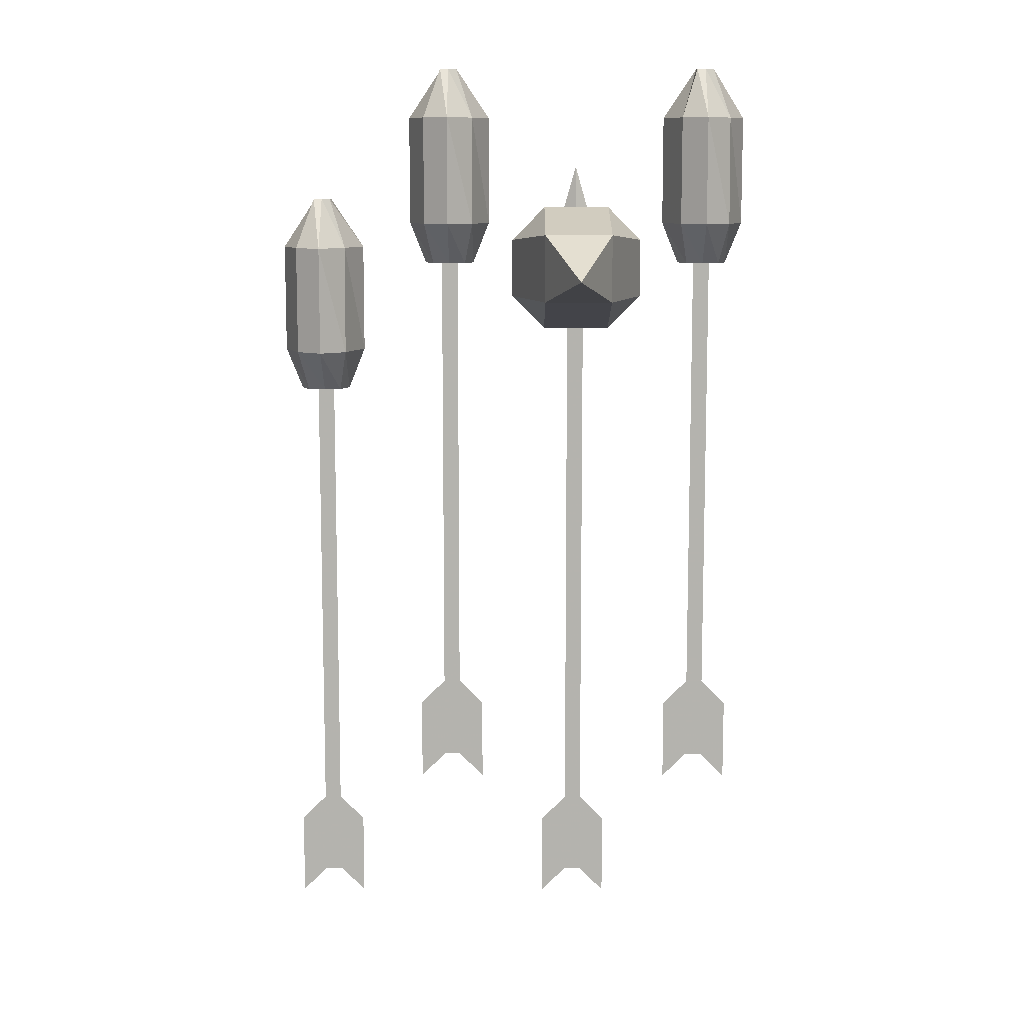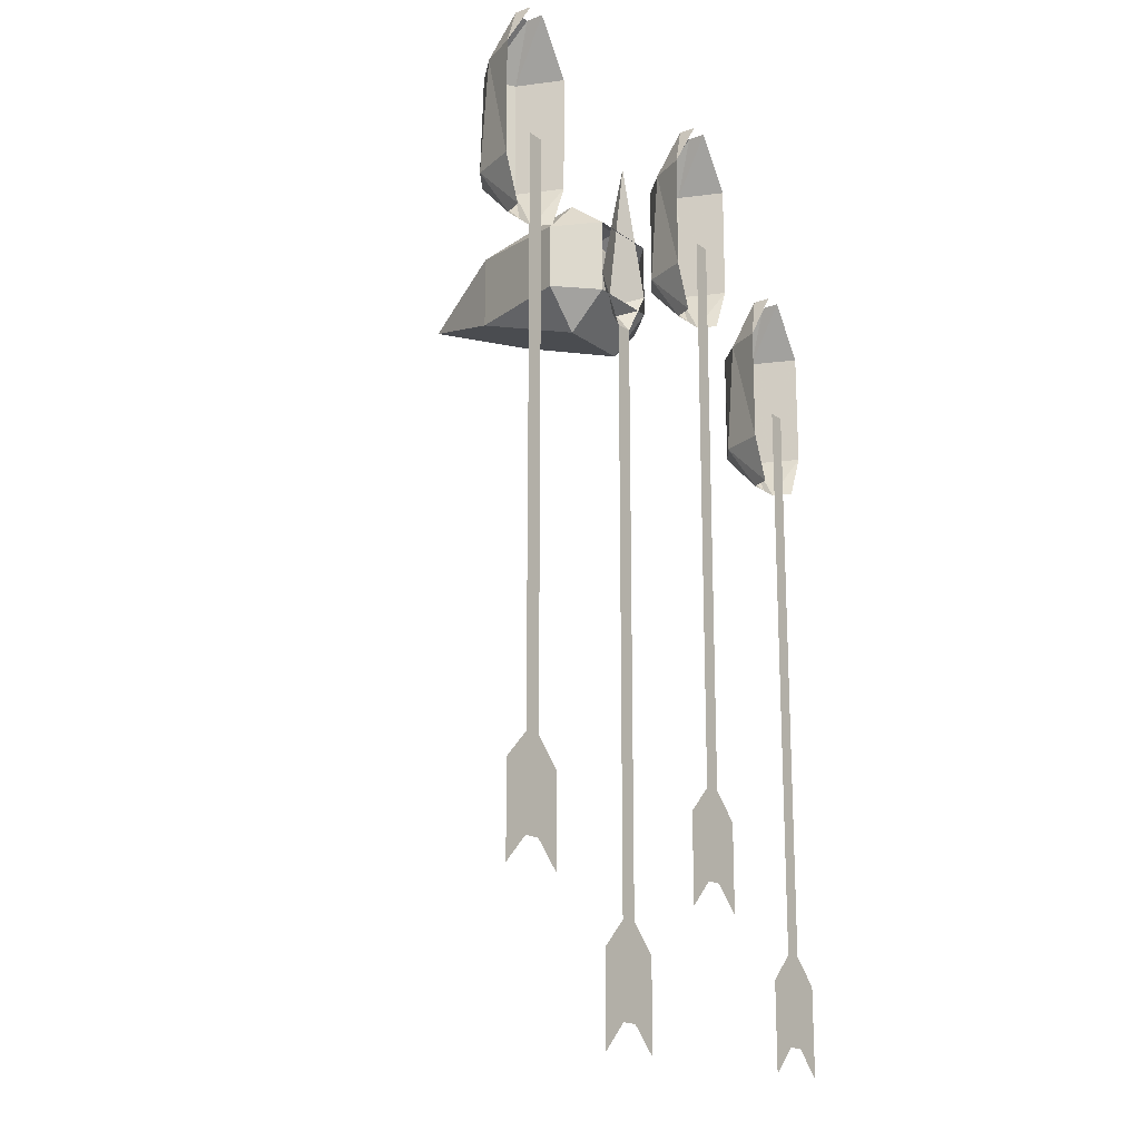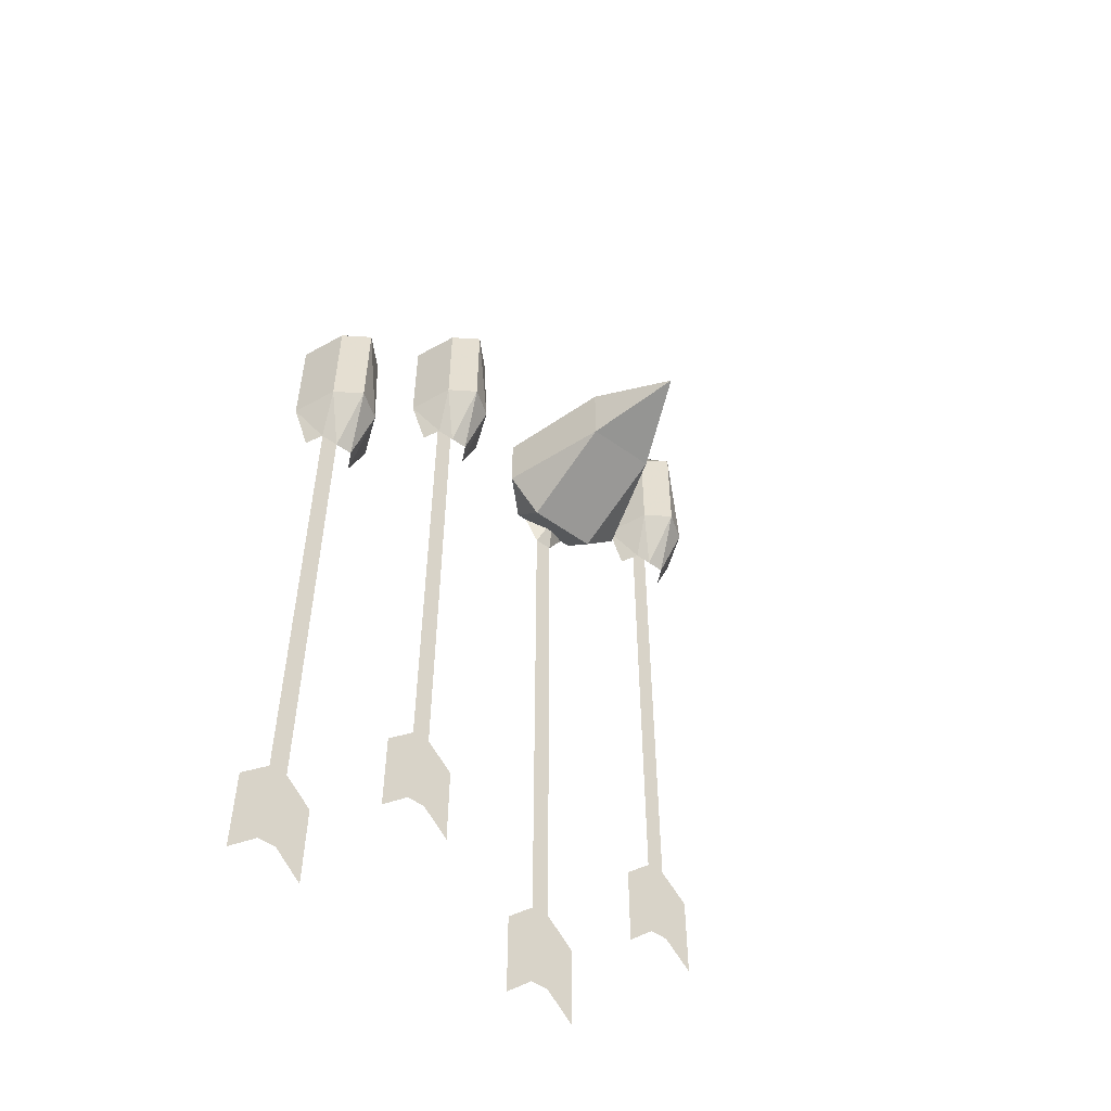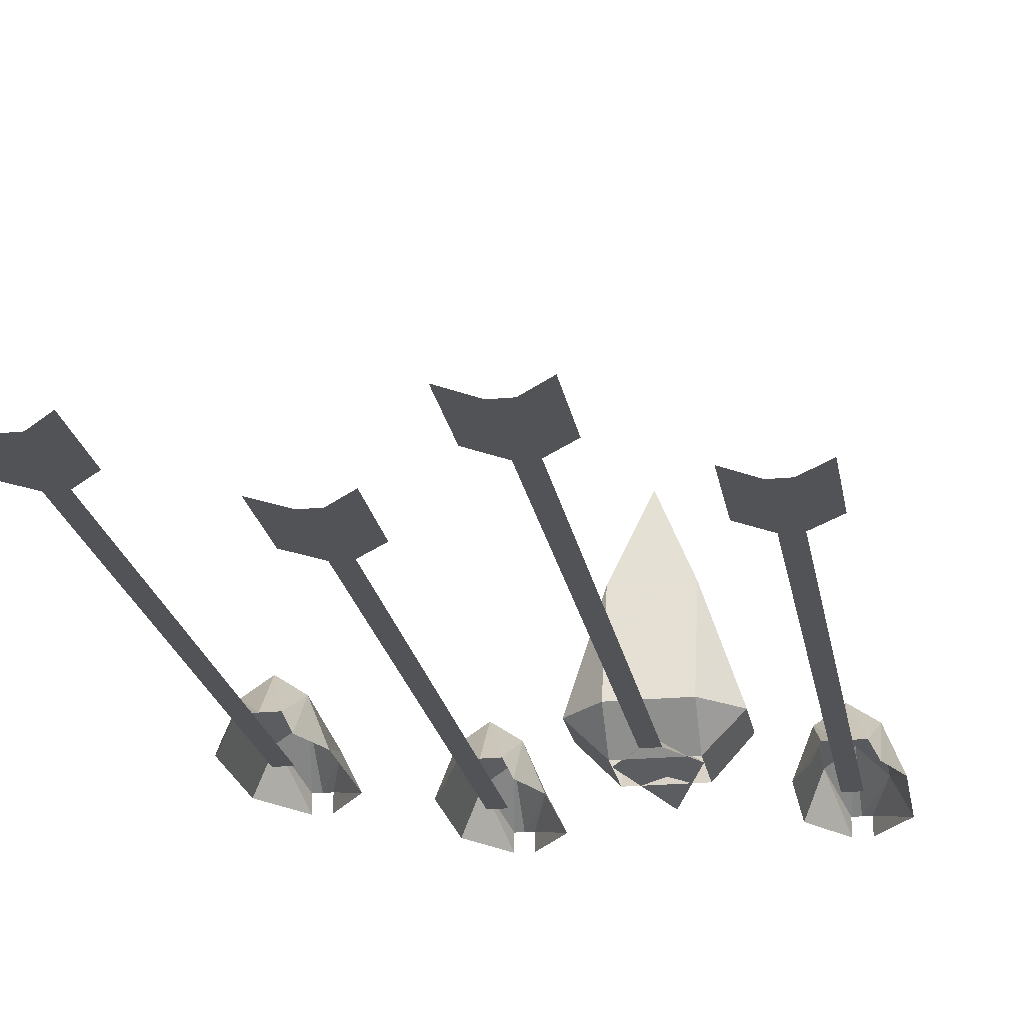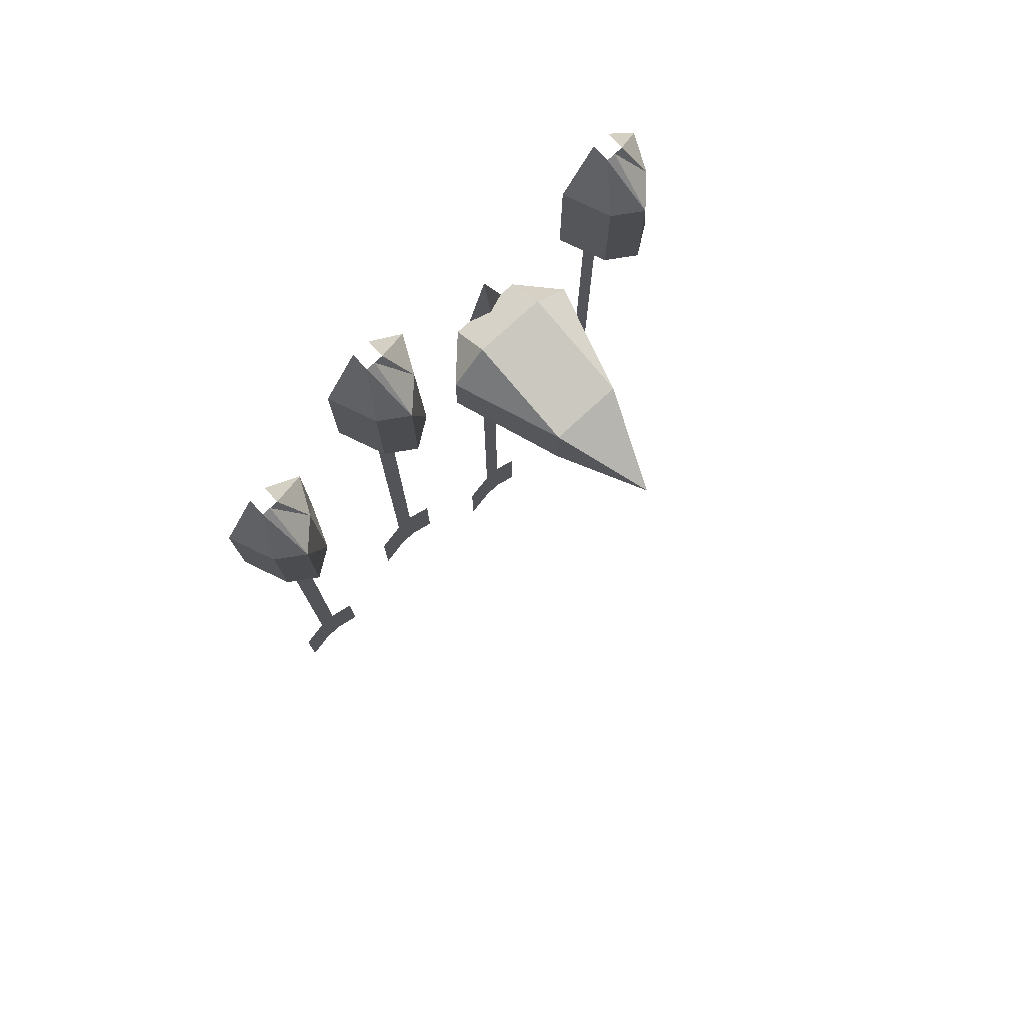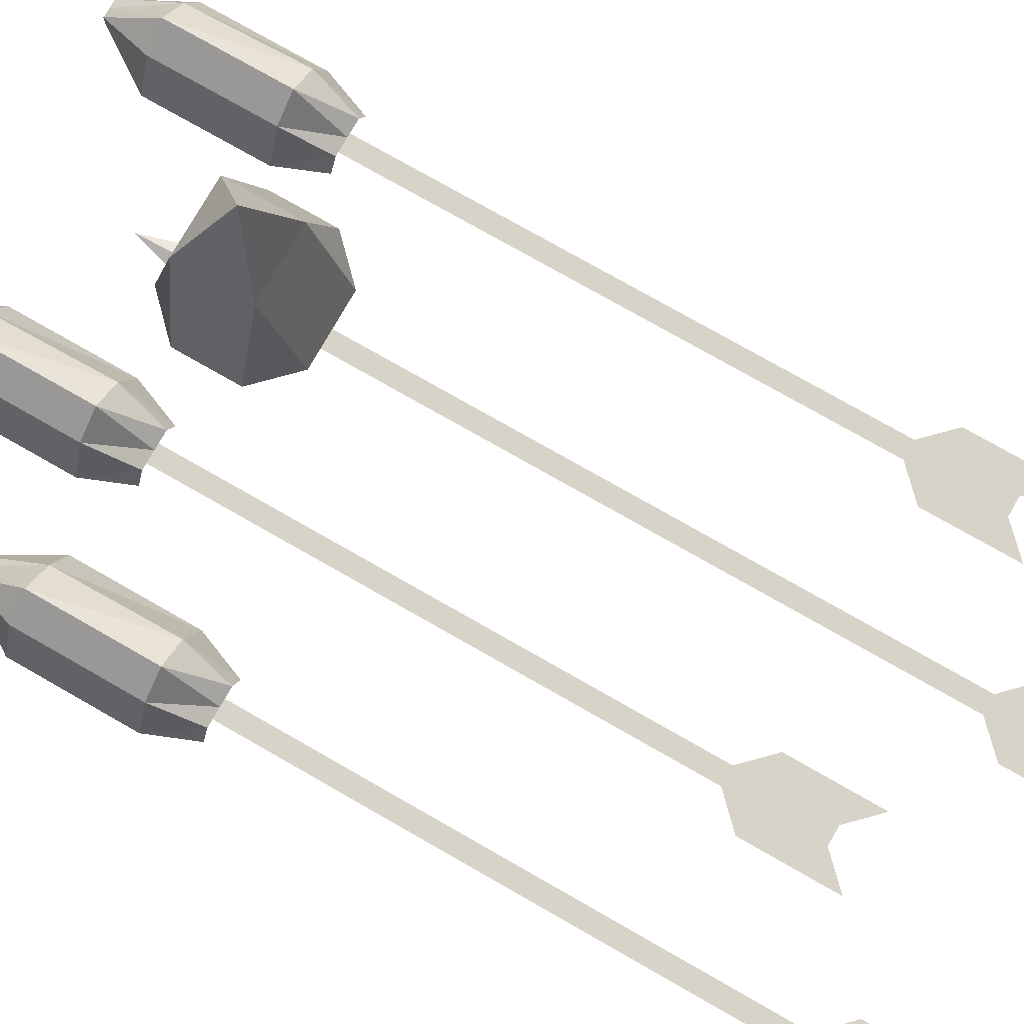
<metadata>
{"format":"obj","ext":"obj","renderer":"f3d","projection":"perspective","resolution":1024,"background":"white","views":[{"elev":10.1,"azim":-179.7,"up":"+Z"},{"elev":-17.7,"azim":-54.0,"up":"+Z"},{"elev":-53.6,"azim":142.5,"up":"+Z"},{"elev":-21.8,"azim":-170.3,"up":"+Y"},{"elev":77.3,"azim":137.4,"up":"+Z"},{"elev":76.8,"azim":119.7,"up":"+Y"}]}
</metadata>
<code>
v 0.09375 0.01562 0.3438
v 0.1094 0.01562 0.3438
v 0.1094 0.05469 0.3828
v 0.08594 0.03906 0.3828
v 0.08594 0 0.3438
v 0.07031 0 0.3828
v 0.08594 0.03125 0.4844
v 0.07031 0 0.4844
v 0.1016 0.01562 0.5312
v 0.1016 0 0.5312
v 0.1094 0.05469 0.4844
v 0.1094 0.01562 0.5312
v 0.1328 0.03906 0.3828
v 0.1328 0.03906 0.4844
v 0.1172 0.01562 0.5312
v 0.1484 0 0.4844
v 0.1172 0 0.5312
v 0.1484 0 0.3828
v 0.125 0.01562 0.3438
v 0.1328 0 0.3438
v 0.1172 0 0.4141
v 0.1016 0 0.4141
v 0.1016 0 -0.08594
v 0.1172 0 -0.08594
v 0.1016 0 -0.1641
v 0.1172 0 -0.1641
v 0.1406 0 -0.1094
v 0.1406 0 -0.1875
v 0.07812 0 -0.1094
v 0.07812 0 -0.1875
v -0.1562 0.01562 0.3438
v -0.1406 0.01562 0.3438
v -0.1406 0.05469 0.3828
v -0.1641 0.03906 0.3828
v -0.1641 0 0.3438
v -0.1797 0 0.3828
v -0.1641 0.03125 0.4844
v -0.1797 0 0.4844
v -0.1484 0.01562 0.5312
v -0.1484 0 0.5312
v -0.1406 0.05469 0.4844
v -0.1406 0.01562 0.5312
v -0.1172 0.03906 0.3828
v -0.1172 0.03906 0.4844
v -0.1328 0.01562 0.5312
v -0.1016 0 0.4844
v -0.1328 0 0.5312
v -0.1016 0 0.3828
v -0.125 0.01562 0.3438
v -0.1172 0 0.3438
v -0.1328 0 0.4141
v -0.1484 0 0.4141
v -0.1484 0 -0.08594
v -0.1328 0 -0.08594
v -0.1484 0 -0.1641
v -0.1328 0 -0.1641
v -0.1094 0 -0.1094
v -0.1094 0 -0.1875
v -0.1719 0 -0.1094
v -0.1719 0 -0.1875
v 0.2188 0.01562 0.2188
v 0.2344 0.01562 0.2188
v 0.2344 0.05469 0.2578
v 0.2109 0.03906 0.2578
v 0.2109 0 0.2188
v 0.1953 0 0.2578
v 0.2109 0.03125 0.3594
v 0.1953 0 0.3594
v 0.2266 0.01562 0.4062
v 0.2266 0 0.4062
v 0.2344 0.05469 0.3594
v 0.2344 0.01562 0.4062
v 0.2578 0.03906 0.2578
v 0.2578 0.03906 0.3594
v 0.2422 0.01562 0.4062
v 0.2734 0 0.3594
v 0.2422 0 0.4062
v 0.2734 0 0.2578
v 0.25 0.01562 0.2188
v 0.2578 0 0.2188
v 0.2422 0 0.2891
v 0.2266 0 0.2891
v 0.2266 0 -0.2109
v 0.2422 0 -0.2109
v 0.2266 0 -0.2891
v 0.2422 0 -0.2891
v 0.2656 0 -0.2344
v 0.2656 0 -0.3125
v 0.2031 0 -0.2344
v 0.2031 0 -0.3125
v -0.01562 0 0.4375
v -0.01562 0.01562 0.3125
v 0.01562 0 0.3281
v -0.007812 0 0.2891
v -0.02344 0 0.2891
v -0.02344 0 -0.2109
v -0.007812 0 -0.2109
v -0.02344 0 -0.2891
v -0.007812 0 -0.2891
v 0.01562 0 -0.2344
v 0.01562 0 -0.3125
v -0.04688 0 0.3281
v -0.04688 0 -0.2344
v -0.04688 0 -0.3125
v -0.03906 0.02344 0.3203
v -0.0625 0.04688 0.3203
v -0.0625 0.04688 0.3672
v -0.03906 0.02344 0.3672
v 0.007812 0.02344 0.3672
v 0.007812 0.02344 0.3203
v 0.007812 0.04688 0.2969
v -0.03906 0.04688 0.2969
v -0.03906 0.1016 0.3203
v -0.03906 0.1016 0.3672
v -0.03906 0.04688 0.3906
v 0.007812 0.04688 0.3906
v 0.03125 0.04688 0.3672
v 0.03125 0.04688 0.3203
v 0.007812 0.1016 0.3203
v -0.01562 0.1562 0.3438
v 0.007812 0.1016 0.3672
v -0.04688 0.125 0.375
v -0.04688 0.03125 0.3984
v -0.07812 0.03125 0.3672
v -0.07812 0.03125 0.3125
v -0.04688 0.125 0.3125
v -0.01562 0.2031 0.3359
v 0.01562 0.125 0.375
v 0.01562 0.03125 0.3984
v 0.01562 0 0.375
v -0.04688 0 0.375
v -0.04688 0 0.3125
v -0.04688 0.03125 0.2812
v 0.01562 0.125 0.3125
v 0.04688 0.03125 0.3672
v 0.04688 0.03125 0.3125
v 0.01562 0 0.3125
v 0.01562 0.03125 0.2812
f 1 2 3
f 1 3 4
f 1 4 5
f 5 4 6
f 6 4 7
f 6 7 8
f 8 7 9
f 8 9 10
f 4 3 11
f 4 11 7
f 7 11 12
f 7 12 9
f 3 13 14
f 3 14 11
f 11 14 15
f 11 15 12
f 14 16 17
f 14 17 15
f 13 18 16
f 13 16 14
f 2 19 13
f 2 13 3
f 19 20 18
f 19 18 13
f 21 22 23
f 21 23 24
f 24 23 25
f 24 25 26
f 24 26 27
f 27 26 28
f 23 29 30
f 23 30 25
f 31 32 33
f 31 33 34
f 31 34 35
f 35 34 36
f 36 34 37
f 36 37 38
f 38 37 39
f 38 39 40
f 34 33 41
f 34 41 37
f 37 41 42
f 37 42 39
f 33 43 44
f 33 44 41
f 41 44 45
f 41 45 42
f 44 46 47
f 44 47 45
f 43 48 46
f 43 46 44
f 32 49 43
f 32 43 33
f 49 50 48
f 49 48 43
f 51 52 53
f 51 53 54
f 54 53 55
f 54 55 56
f 54 56 57
f 57 56 58
f 53 59 60
f 53 60 55
f 61 62 63
f 61 63 64
f 61 64 65
f 65 64 66
f 66 64 67
f 66 67 68
f 68 67 69
f 68 69 70
f 64 63 71
f 64 71 67
f 67 71 72
f 67 72 69
f 63 73 74
f 63 74 71
f 71 74 75
f 71 75 72
f 74 76 77
f 74 77 75
f 73 78 76
f 73 76 74
f 62 79 73
f 62 73 63
f 79 80 78
f 79 78 73
f 81 82 83
f 81 83 84
f 84 83 85
f 84 85 86
f 84 86 87
f 87 86 88
f 83 89 90
f 83 90 85
f 91 92 93
f 93 92 94
f 94 92 95
f 94 95 96
f 94 96 97
f 97 96 98
f 97 98 99
f 97 99 100
f 100 99 101
f 102 92 91
f 92 102 95
f 96 103 104
f 96 104 98
f 105 106 107
f 105 107 108
f 105 108 109
f 105 109 110
f 105 110 111
f 105 111 112
f 105 112 106
f 106 112 113
f 106 113 114
f 106 114 107
f 107 114 115
f 107 115 108
f 108 115 109
f 109 115 116
f 109 116 117
f 109 117 118
f 109 118 110
f 110 118 111
f 111 118 119
f 111 119 112
f 112 119 113
f 113 119 120
f 113 120 114
f 114 120 121
f 114 121 116
f 114 116 115
f 121 117 116
f 117 121 119
f 117 119 118
f 120 119 121
f 122 123 124
f 122 124 125
f 122 125 126
f 122 126 127
f 122 127 128
f 122 128 129
f 122 129 123
f 123 129 130
f 123 130 131
f 123 131 124
f 124 131 132
f 124 132 125
f 125 132 133
f 125 133 126
f 126 133 134
f 126 134 127
f 127 134 128
f 128 134 135
f 128 135 129
f 129 135 130
f 130 135 136
f 130 136 137
f 137 136 138
f 137 138 132
f 132 138 133
f 133 138 134
f 134 138 136
f 134 136 135

</code>
